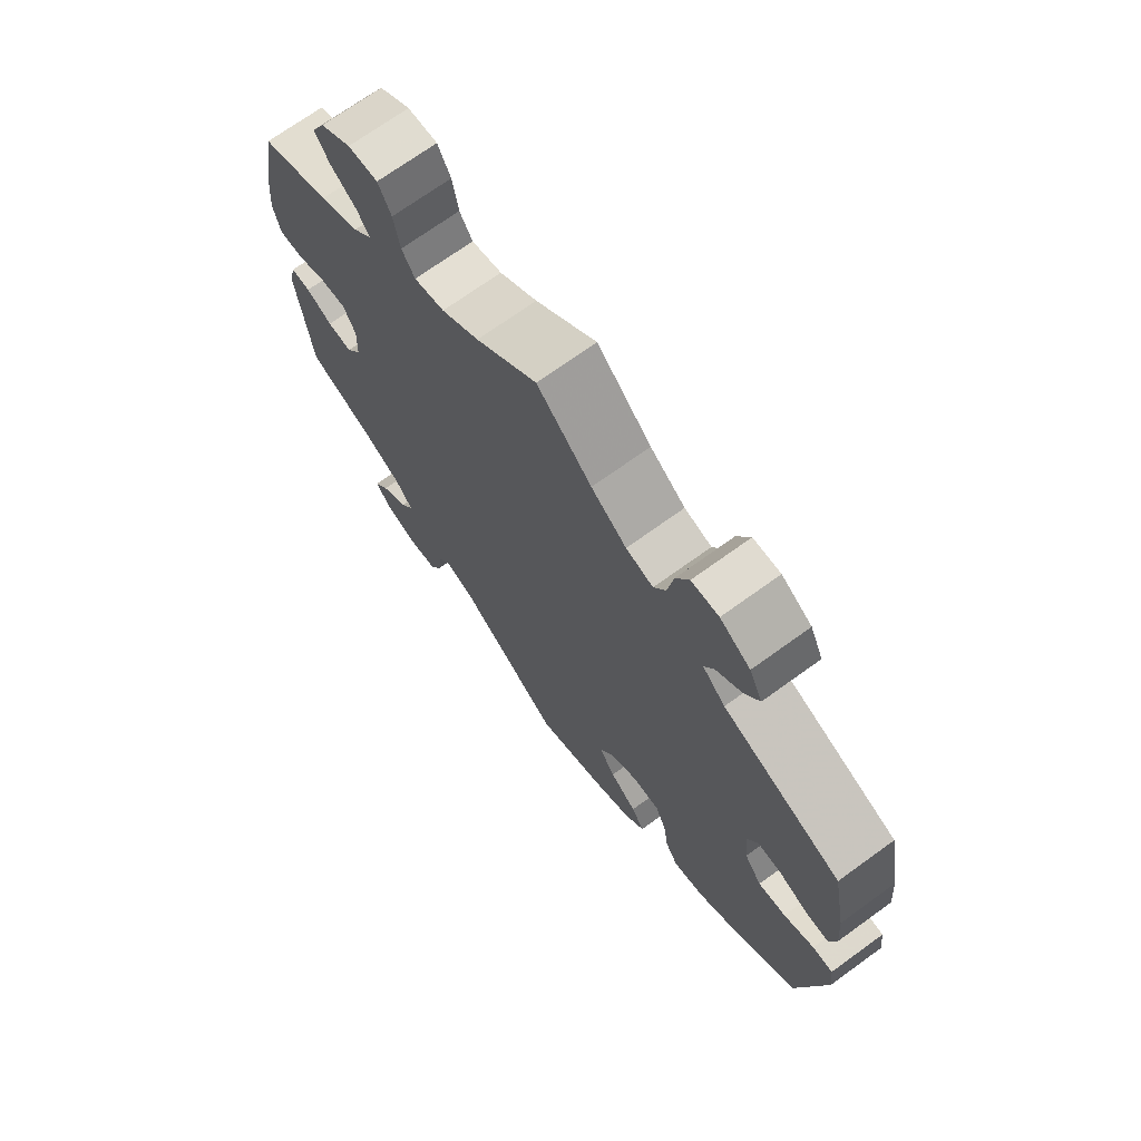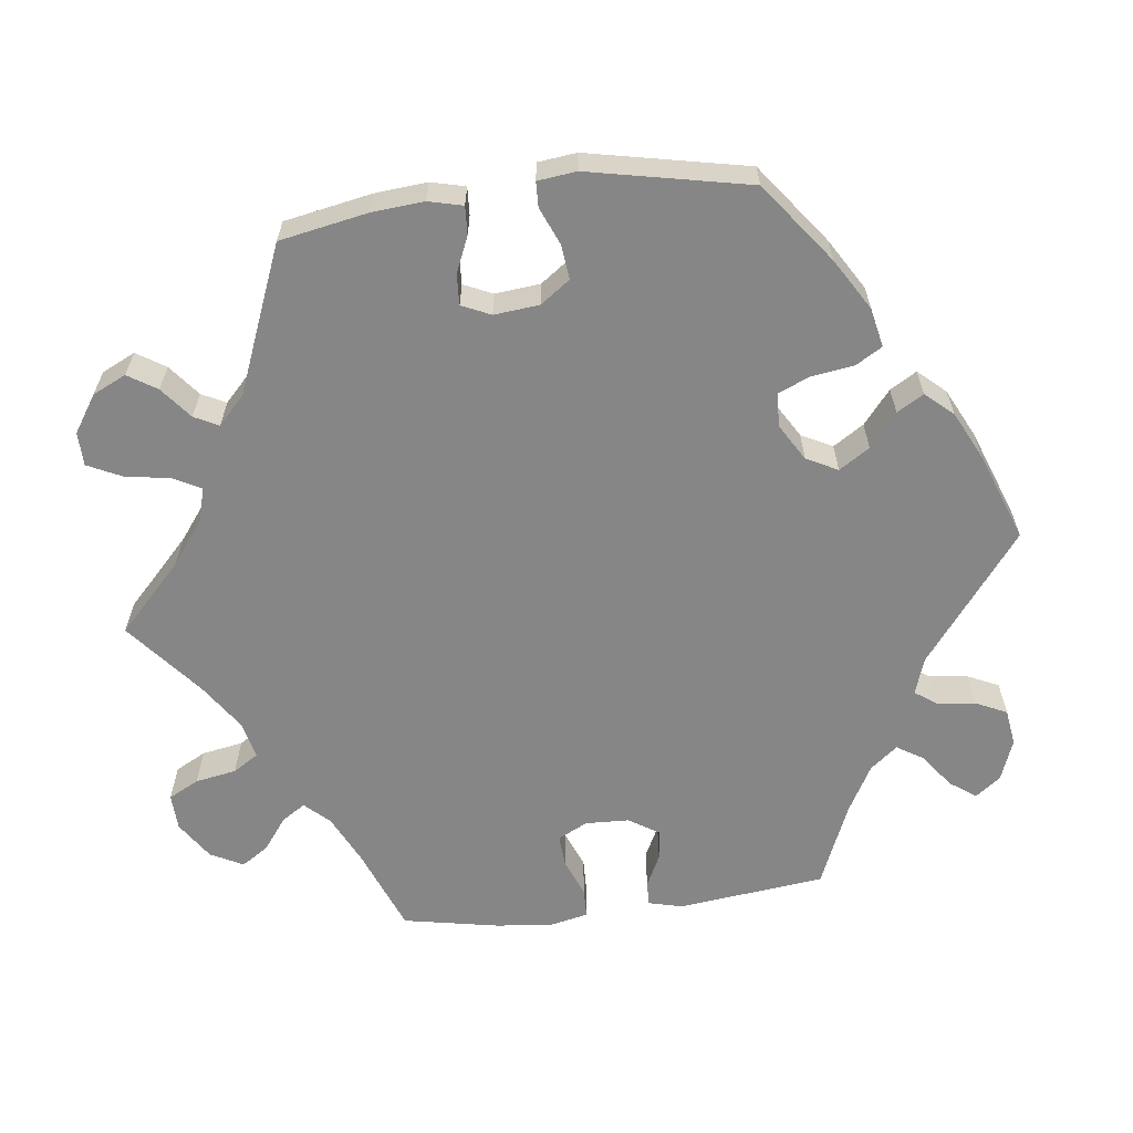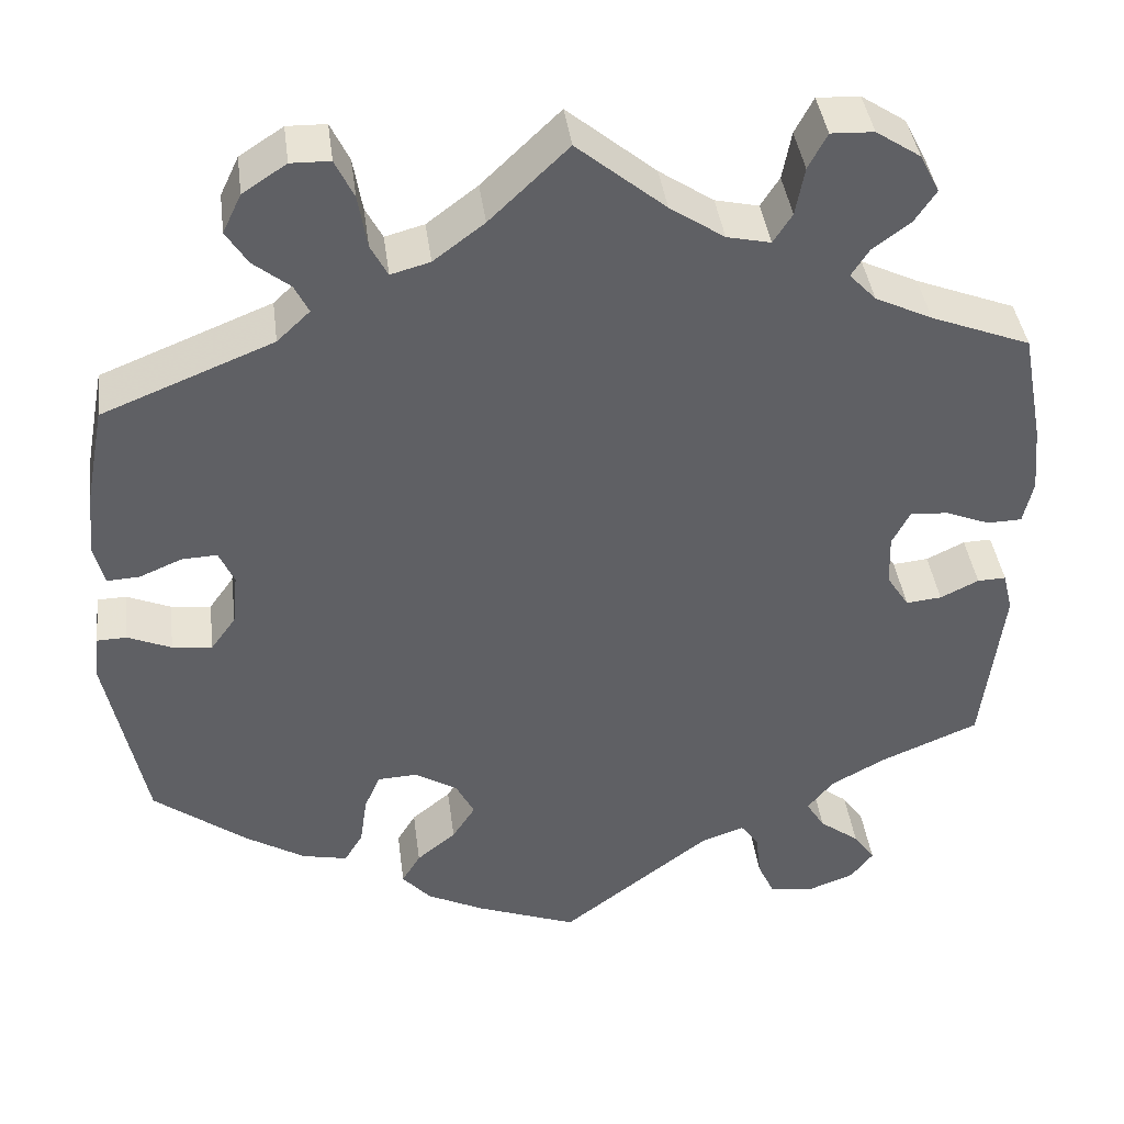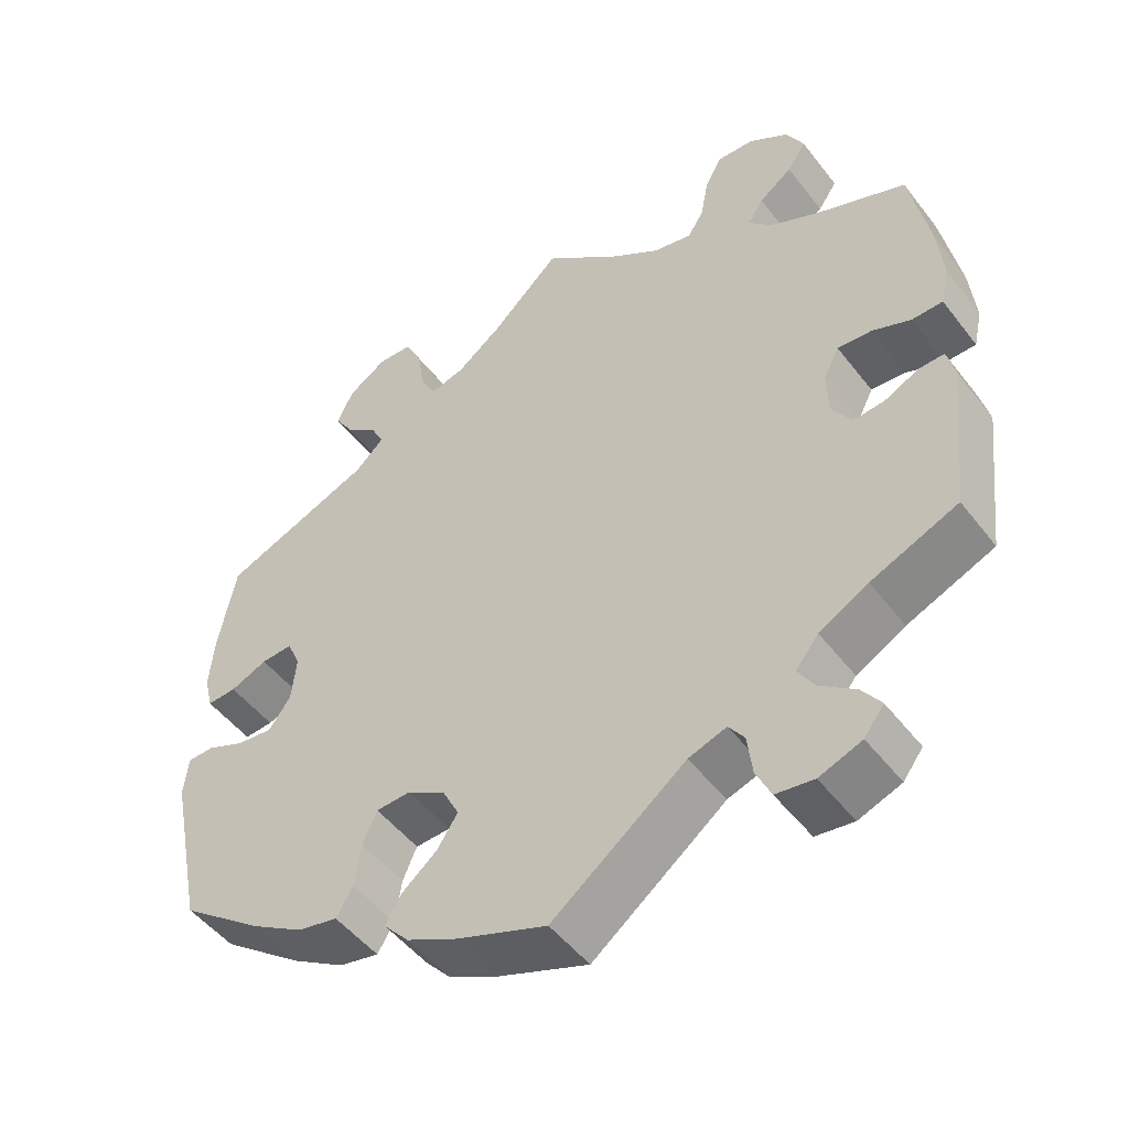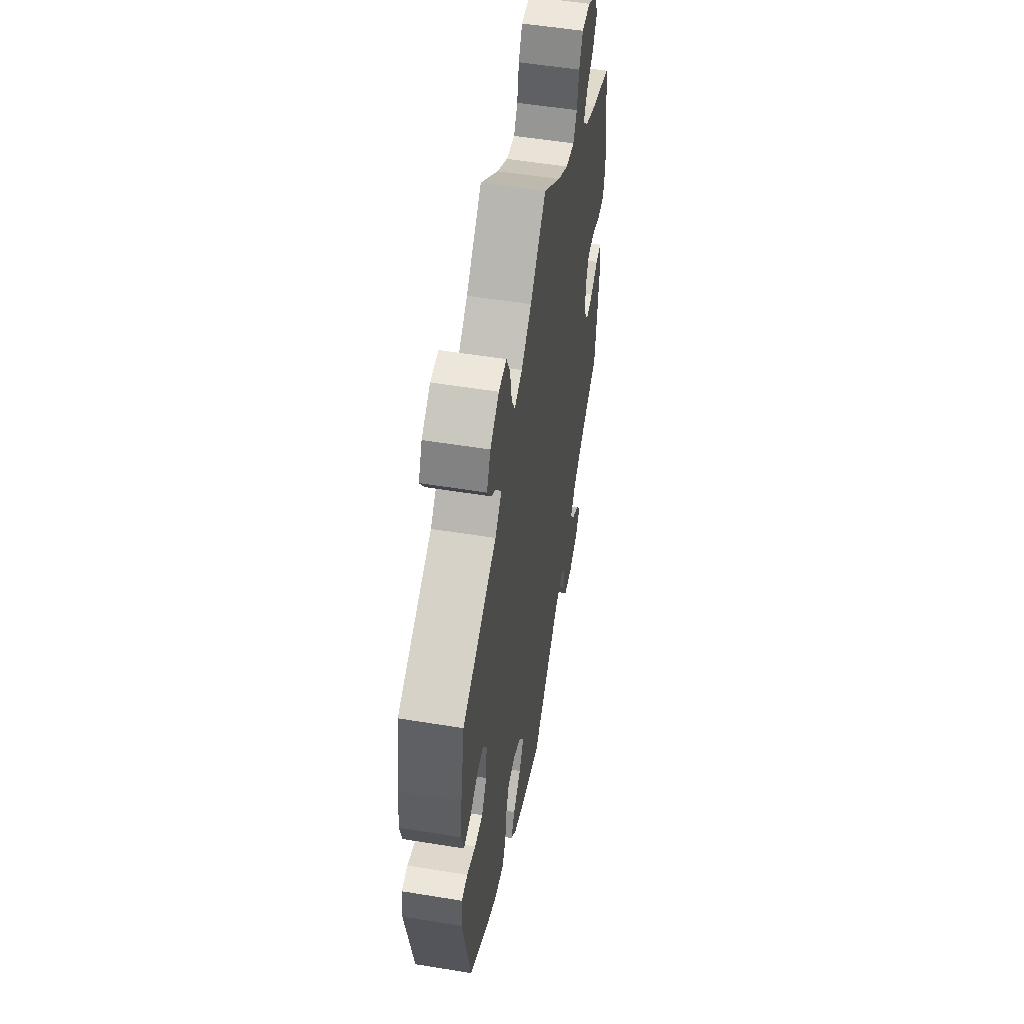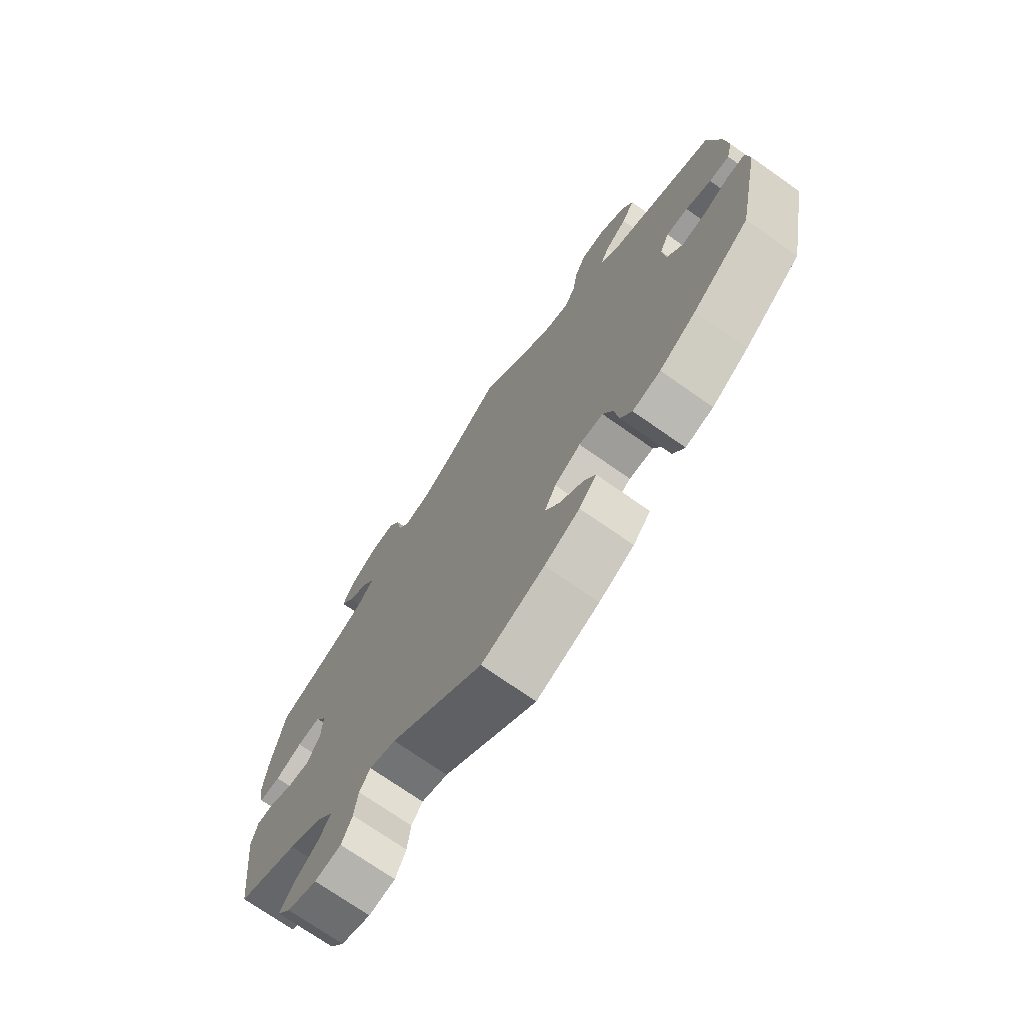
<metadata>
{"format":"obj","ext":"obj","renderer":"f3d","projection":"perspective","resolution":1024,"background":"white","views":[{"elev":70.9,"azim":54.1,"up":"+Z"},{"elev":-62.1,"azim":96.9,"up":"+Y"},{"elev":40.7,"azim":172.6,"up":"+Z"},{"elev":-49.7,"azim":-143.9,"up":"+Z"},{"elev":53.5,"azim":99.9,"up":"+Z"},{"elev":-72.7,"azim":54.9,"up":"+Z"}]}
</metadata>
<code>
v 0.088 0.07 0.494
v 0.145 0.07 0.451
v 0.189 0.07 0.439
v 0.208 0.07 0.475
v 0.218 0.07 0.535
v 0.239 0.07 0.579
v 0.283 0.07 0.58
v 0.332 0.07 0.548
v 0.353 0.07 0.504
v 0.329 0.07 0.466
v 0.288 0.07 0.433
v 0.272 0.07 0.401
v 0.309 0.07 0.366
v 0.501 0.07 0.289
v 0.523 0.07 0.174
v 0.529 0.07 0.105
v 0.518 0.07 0.06
v 0.481 0.07 0.062
v 0.434 0.07 0.082
v 0.394 0.07 0.084
v 0.377 0.07 0.046
v 0.383 0.07 -0.013
v 0.411 0.07 -0.052
v 0.456 0.07 -0.047
v 0.505 0.07 -0.026
v 0.538 0.07 -0.027
v 0.544 0.07 -0.078
v 0.501 0.07 -0.289
v 0.397 0.07 -0.368
v 0.33 0.07 -0.409
v 0.279 0.07 -0.42
v 0.258 0.07 -0.385
v 0.25 0.07 -0.329
v 0.232 0.07 -0.288
v 0.188 0.07 -0.286
v 0.14 0.07 -0.315
v 0.119 0.07 -0.356
v 0.145 0.07 -0.396
v 0.189 0.07 -0.432
v 0.21 0.07 -0.467
v 0.178 0.07 -0.503
v 0.114 0.07 -0.535
v 0 0.07 -0.578
v -0.169 0.07 -0.449
v -0.217 0.07 -0.433
v -0.237 0.07 -0.461
v -0.243 0.07 -0.512
v -0.262 0.07 -0.553
v -0.31 0.07 -0.56
v -0.364 0.07 -0.54
v -0.389 0.07 -0.507
v -0.365 0.07 -0.473
v -0.32 0.07 -0.439
v -0.299 0.07 -0.405
v -0.328 0.07 -0.369
v -0.39 0.07 -0.335
v -0.5 0.07 -0.289
v -0.523 0.07 -0.096
v -0.512 0.07 -0.051
v -0.48 0.07 -0.052
v -0.437 0.07 -0.073
v -0.397 0.07 -0.077
v -0.372 0.07 -0.038
v -0.37 0.07 0.02
v -0.39 0.07 0.059
v -0.433 0.07 0.056
v -0.482 0.07 0.036
v -0.521 0.07 0.037
v -0.532 0.07 0.086
v -0.525 0.07 0.161
v -0.501 0.07 0.288
v -0.389 0.07 0.332
v -0.325 0.07 0.363
v -0.295 0.07 0.395
v -0.315 0.07 0.426
v -0.357 0.07 0.457
v -0.381 0.07 0.493
v -0.359 0.07 0.536
v -0.309 0.07 0.569
v -0.261 0.07 0.571
v -0.24 0.07 0.531
v -0.23 0.07 0.477
v -0.209 0.07 0.444
v -0.16 0.07 0.455
v -0.099 0.07 0.496
v 0 0.07 0.578
v 0.088 0 0.494
v 0.145 0 0.451
v 0.189 0 0.439
v 0.208 0 0.475
v 0.218 0 0.535
v 0.239 0 0.579
v 0.283 0 0.58
v 0.332 0 0.548
v 0.353 0 0.504
v 0.329 0 0.466
v 0.288 0 0.433
v 0.272 0 0.401
v 0.309 0 0.366
v 0.501 0 0.289
v 0.523 0 0.174
v 0.529 0 0.105
v 0.518 0 0.06
v 0.481 0 0.062
v 0.434 0 0.082
v 0.394 0 0.084
v 0.377 0 0.046
v 0.383 0 -0.013
v 0.411 0 -0.052
v 0.456 0 -0.047
v 0.505 0 -0.026
v 0.538 0 -0.027
v 0.544 0 -0.078
v 0.501 0 -0.289
v 0.397 0 -0.368
v 0.33 0 -0.409
v 0.279 0 -0.42
v 0.258 0 -0.385
v 0.25 0 -0.329
v 0.232 0 -0.288
v 0.188 0 -0.286
v 0.14 0 -0.315
v 0.119 0 -0.356
v 0.145 0 -0.396
v 0.189 0 -0.432
v 0.21 0 -0.467
v 0.178 0 -0.503
v 0.114 0 -0.535
v 0 0 -0.578
v -0.169 0 -0.449
v -0.217 0 -0.433
v -0.237 0 -0.461
v -0.243 0 -0.512
v -0.262 0 -0.553
v -0.31 0 -0.56
v -0.364 0 -0.54
v -0.389 0 -0.507
v -0.365 0 -0.473
v -0.32 0 -0.439
v -0.299 0 -0.405
v -0.328 0 -0.369
v -0.39 0 -0.335
v -0.5 0 -0.289
v -0.523 0 -0.096
v -0.512 0 -0.051
v -0.48 0 -0.052
v -0.437 0 -0.073
v -0.397 0 -0.077
v -0.372 0 -0.038
v -0.37 0 0.02
v -0.39 0 0.059
v -0.433 0 0.056
v -0.482 0 0.036
v -0.521 0 0.037
v -0.532 0 0.086
v -0.525 0 0.161
v -0.501 0 0.288
v -0.389 0 0.332
v -0.325 0 0.363
v -0.295 0 0.395
v -0.315 0 0.426
v -0.357 0 0.457
v -0.381 0 0.493
v -0.359 0 0.536
v -0.309 0 0.569
v -0.261 0 0.571
v -0.24 0 0.531
v -0.23 0 0.477
v -0.209 0 0.444
v -0.16 0 0.455
v -0.099 0 0.496
v 0 0 0.578
f 85 86 1
f 84 85 1 2
f 83 84 2 3
f 79 80 81 82
f 79 82 83
f 78 79 83
f 75 76 77 78
f 74 75 78 83
f 73 74 83 3
f 69 70 71 72
f 69 72 73 3
f 66 67 68 69
f 65 66 69 3
f 58 59 60 61
f 56 57 58 61
f 55 56 61 62
f 54 55 62 63
f 50 51 52 53
f 50 53 54
f 49 50 54
f 46 47 48 49
f 45 46 49 54
f 44 45 54 63
f 38 39 40 41
f 37 38 41 42
f 30 31 32 33
f 30 33 34
f 29 30 34
f 28 29 34
f 27 28 34 35
f 24 25 26 27
f 23 24 27 35
f 16 17 18 19
f 16 19 20
f 13 14 15 16
f 12 13 16 20
f 8 9 10 11
f 8 11 12
f 7 8 12
f 4 5 6 7
f 3 4 7 12
f 64 65 3 12
f 37 42 43 44
f 36 37 44 63
f 22 23 35 36
f 21 22 36 63
f 21 63 64
f 12 20 21 64
f 87 172 171
f 88 87 171 170
f 89 88 170 169
f 168 167 166 165
f 169 168 165
f 169 165 164
f 164 163 162 161
f 169 164 161 160
f 89 169 160 159
f 158 157 156 155
f 89 159 158 155
f 155 154 153 152
f 89 155 152 151
f 147 146 145 144
f 147 144 143 142
f 148 147 142 141
f 149 148 141 140
f 139 138 137 136
f 140 139 136
f 140 136 135
f 135 134 133 132
f 140 135 132 131
f 149 140 131 130
f 127 126 125 124
f 128 127 124 123
f 119 118 117 116
f 120 119 116
f 120 116 115
f 120 115 114
f 121 120 114 113
f 113 112 111 110
f 121 113 110 109
f 105 104 103 102
f 106 105 102
f 102 101 100 99
f 106 102 99 98
f 97 96 95 94
f 98 97 94
f 98 94 93
f 93 92 91 90
f 98 93 90 89
f 98 89 151 150
f 130 129 128 123
f 149 130 123 122
f 122 121 109 108
f 149 122 108 107
f 150 149 107
f 150 107 106 98
f 1 87 88 2
f 2 88 89 3
f 3 89 90 4
f 4 90 91 5
f 5 91 92 6
f 6 92 93 7
f 7 93 94 8
f 8 94 95 9
f 9 95 96 10
f 10 96 97 11
f 11 97 98 12
f 12 98 99 13
f 13 99 100 14
f 14 100 101 15
f 15 101 102 16
f 16 102 103 17
f 17 103 104 18
f 18 104 105 19
f 19 105 106 20
f 20 106 107 21
f 21 107 108 22
f 22 108 109 23
f 23 109 110 24
f 24 110 111 25
f 25 111 112 26
f 26 112 113 27
f 27 113 114 28
f 28 114 115 29
f 29 115 116 30
f 30 116 117 31
f 31 117 118 32
f 32 118 119 33
f 33 119 120 34
f 34 120 121 35
f 35 121 122 36
f 36 122 123 37
f 37 123 124 38
f 38 124 125 39
f 39 125 126 40
f 40 126 127 41
f 41 127 128 42
f 42 128 129 43
f 43 129 130 44
f 44 130 131 45
f 45 131 132 46
f 46 132 133 47
f 47 133 134 48
f 48 134 135 49
f 49 135 136 50
f 50 136 137 51
f 51 137 138 52
f 52 138 139 53
f 53 139 140 54
f 54 140 141 55
f 55 141 142 56
f 56 142 143 57
f 57 143 144 58
f 58 144 145 59
f 59 145 146 60
f 60 146 147 61
f 61 147 148 62
f 62 148 149 63
f 63 149 150 64
f 64 150 151 65
f 65 151 152 66
f 66 152 153 67
f 67 153 154 68
f 68 154 155 69
f 69 155 156 70
f 70 156 157 71
f 71 157 158 72
f 72 158 159 73
f 73 159 160 74
f 74 160 161 75
f 75 161 162 76
f 76 162 163 77
f 77 163 164 78
f 78 164 165 79
f 79 165 166 80
f 80 166 167 81
f 81 167 168 82
f 82 168 169 83
f 83 169 170 84
f 84 170 171 85
f 85 171 172 86
f 86 172 87 1

</code>
